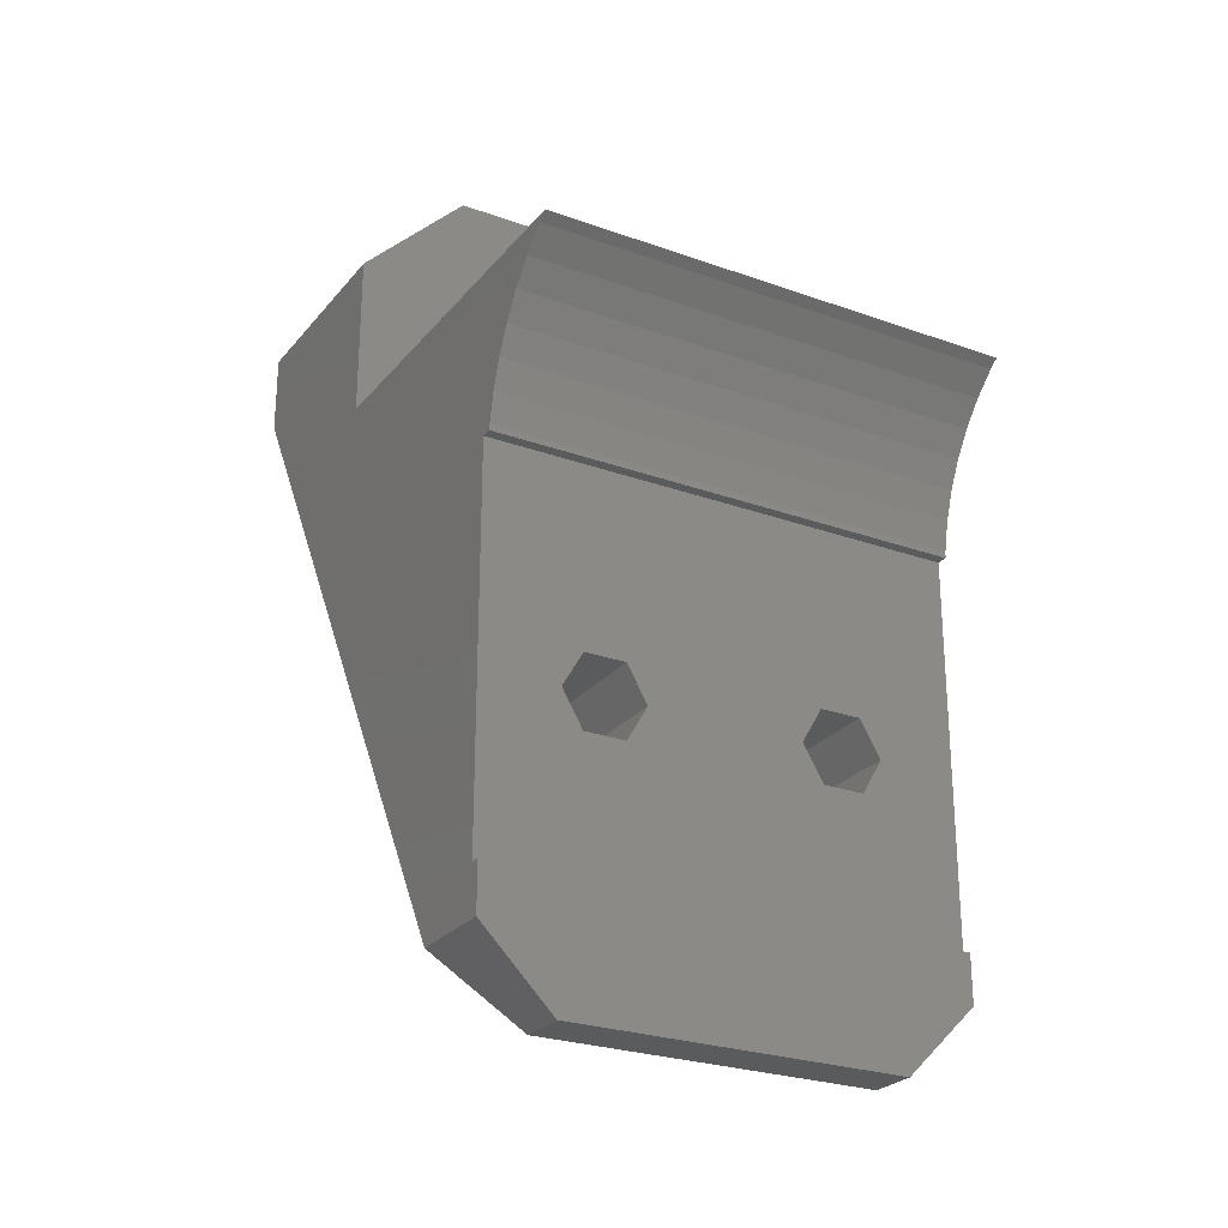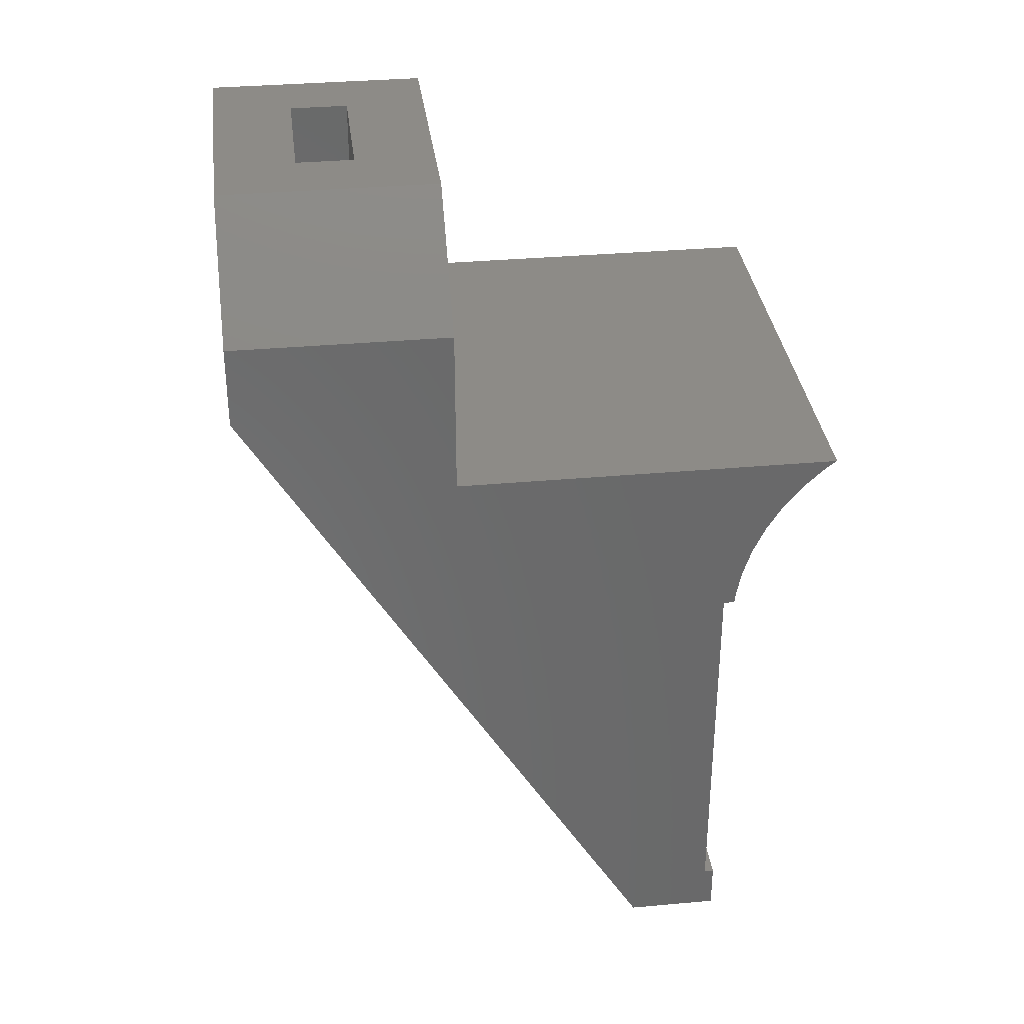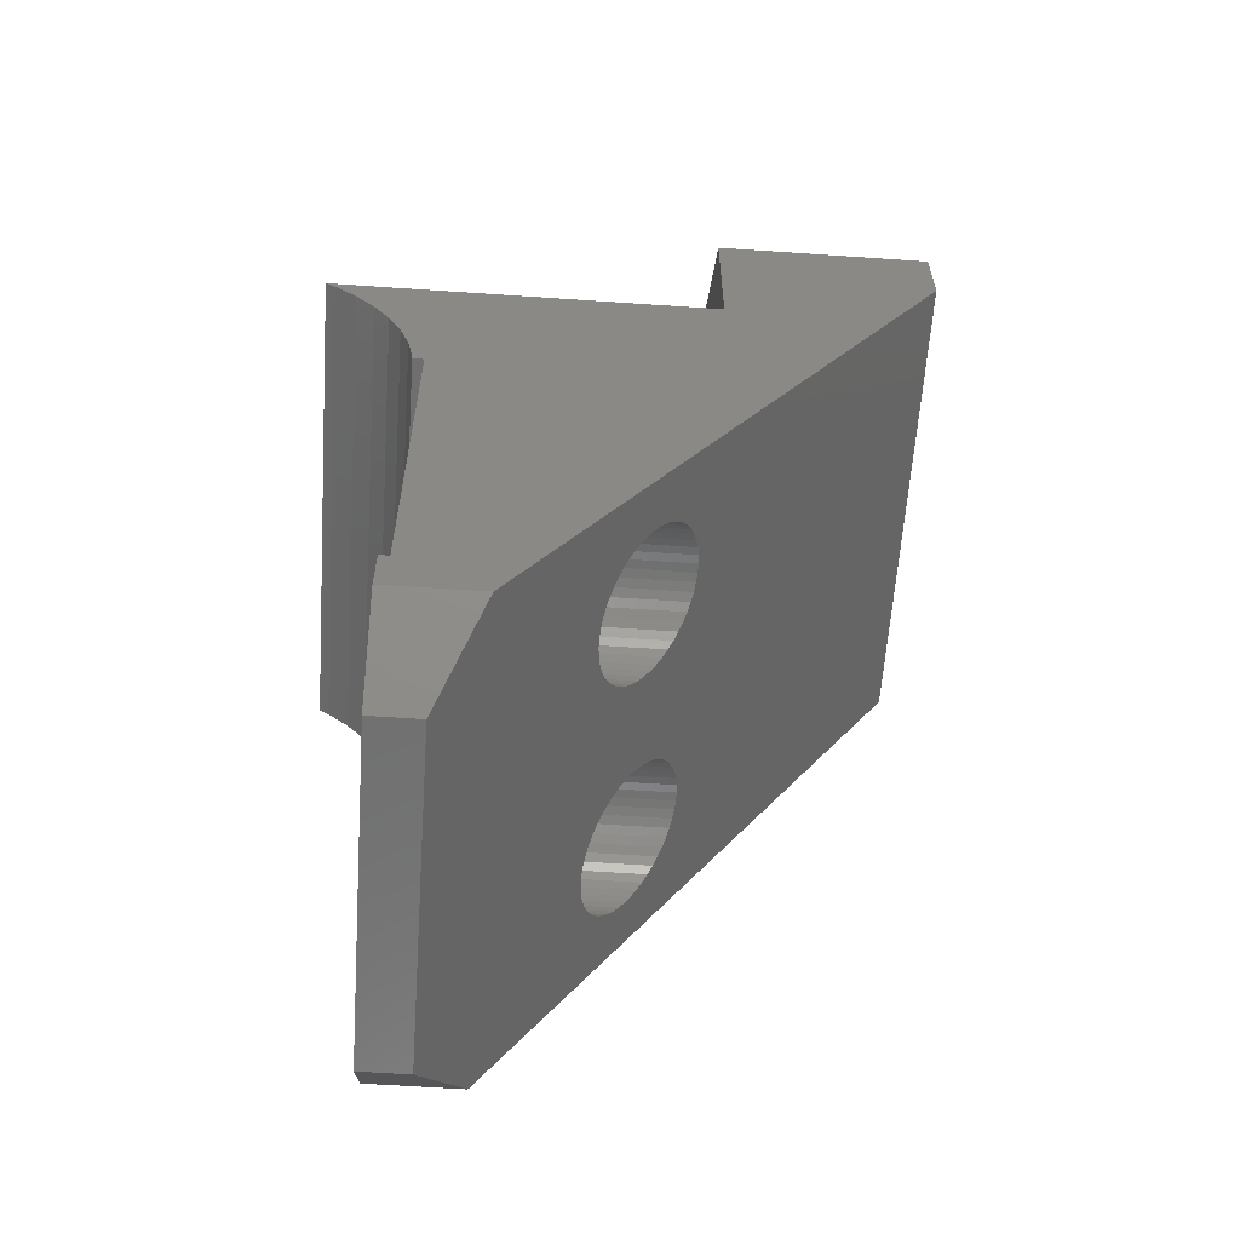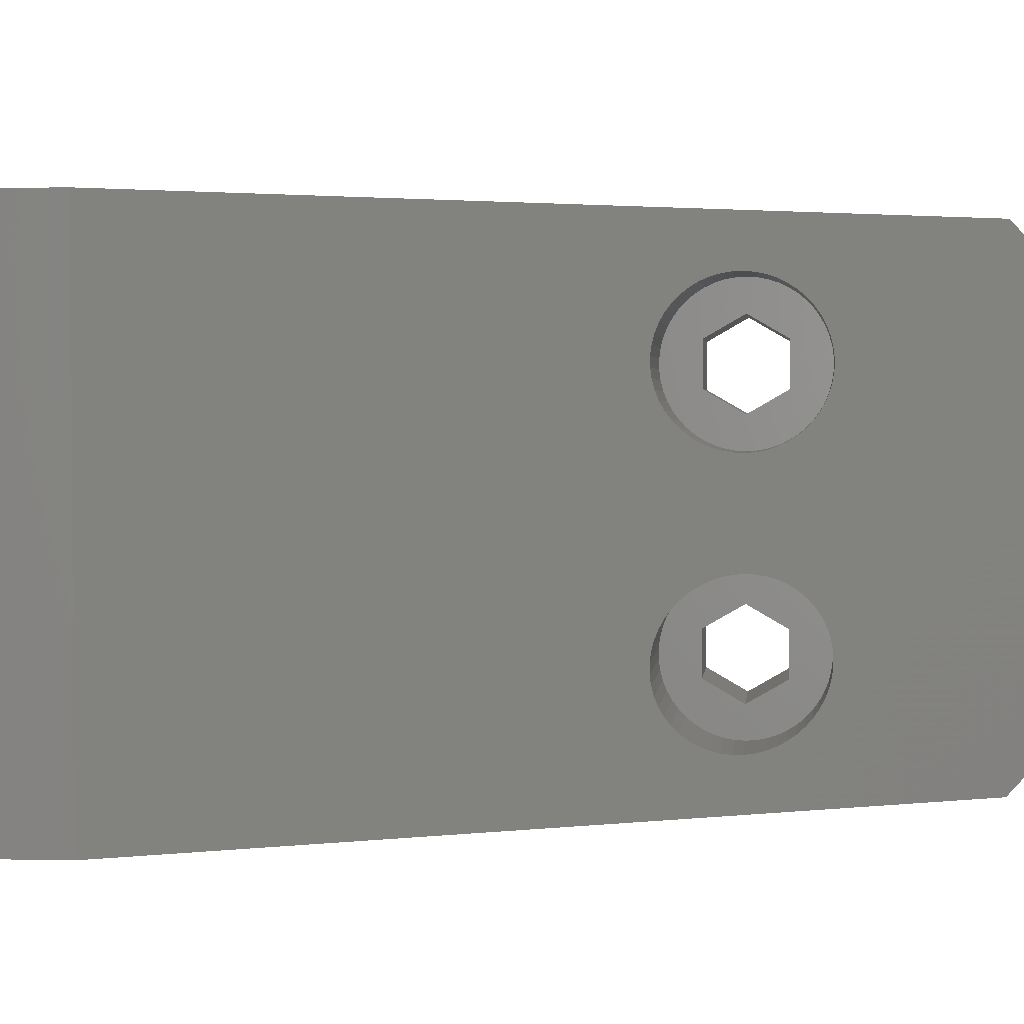
<metadata>
{"format":"stl","ext":"stl","renderer":"f3d","projection":"perspective","resolution":1024,"background":"white","views":[{"elev":-25.7,"azim":60.1,"up":"+Y"},{"elev":34.0,"azim":-7.0,"up":"+Y"},{"elev":-61.0,"azim":176.0,"up":"+Y"},{"elev":2.0,"azim":-84.3,"up":"+Z"}]}
</metadata>
<code>
# stl→obj: 302 verts, 616 faces
v -5 12 -3.268
v -0.4 13.5 -4.134
v -0.4 12 -3.268
v -5 13.5 -4.134
v -5 13.5 -5.866
v -0.4 12 -6.732
v -0.4 13.5 -5.866
v -5 12 -6.732
v -5 10.5 -4.134
v -0.4 10.5 -4.134
v -0.4 10.5 -5.866
v -5 10.5 -5.866
v -9.21 12 -2
v -5 12.38 -2.024
v -5 12 -2
v -9.436 12.38 -2.024
v -5 12.38 -7.976
v -9.21 12 -8
v -5 12 -8
v -9.436 12.38 -7.976
v -11.01 14.99 -5.188
v -5 14.99 -4.812
v -11.01 14.99 -4.812
v -5 14.99 -5.188
v -5 9.006 -5.188
v -7.411 9.006 -4.812
v -5 9.006 -4.812
v -7.411 9.006 -5.188
v -5 14.31 -3.088
v -10.44 14.05 -2.813
v -10.6 14.31 -3.088
v -5 14.05 -2.813
v -10.44 14.05 -7.187
v -5 14.31 -6.912
v -10.6 14.31 -6.912
v -5 14.05 -7.187
v -10.84 14.71 -6.277
v -5 14.85 -5.927
v -10.92 14.85 -5.927
v -5 14.71 -6.277
v -9.874 13.1 -2.211
v -5 13.45 -2.371
v -5 13.1 -2.211
v -10.08 13.45 -2.371
v -5 12.75 -2.094
v -9.659 12.75 -2.094
v -5 14.85 -4.073
v -10.84 14.71 -3.723
v -10.92 14.85 -4.073
v -5 14.71 -3.723
v -5 14.95 -4.438
v -10.98 14.95 -4.438
v -5 14.53 -3.393
v -10.73 14.53 -3.393
v -5 13.45 -7.629
v -9.874 13.1 -7.789
v -5 13.1 -7.789
v -10.08 13.45 -7.629
v -5 13.76 -7.427
v -10.27 13.76 -7.427
v -9.659 12.75 -7.906
v -5 12.75 -7.906
v -5 14.53 -6.607
v -10.73 14.53 -6.607
v -5 14.95 -5.562
v -10.98 14.95 -5.562
v -5 9.053 -4.438
v -7.44 9.053 -4.438
v -10.27 13.76 -2.573
v -5 13.76 -2.573
v -8.984 11.62 -2.024
v -5 11.62 -2.024
v -7.821 9.688 -3.088
v -5 9.946 -2.813
v -5 9.688 -3.088
v -7.976 9.946 -2.813
v -8.762 11.25 -2.094
v -5 11.25 -2.094
v -5 10.9 -7.789
v -8.342 10.55 -7.629
v -5 10.55 -7.629
v -8.547 10.9 -7.789
v -5 11.62 -7.976
v -5 11.25 -7.906
v -5 9.946 -7.187
v -5 10.24 -7.427
v -5 10.9 -2.211
v -5 10.55 -2.371
v -5 9.688 -6.912
v -5 10.24 -2.573
v -5 9.467 -6.607
v -5 9.286 -6.277
v -5 9.147 -5.927
v -5 9.467 -3.393
v -5 9.053 -5.562
v -5 9.286 -3.723
v -5 9.147 -4.073
v -7.496 9.147 -4.073
v -7.579 9.286 -3.723
v -7.688 9.467 -3.393
v -8.342 10.55 -2.371
v -8.547 10.9 -2.211
v -8.151 10.24 -2.573
v -7.496 9.147 -5.927
v -7.579 9.286 -6.277
v -7.44 9.053 -5.562
v -7.821 9.688 -6.912
v -7.976 9.946 -7.187
v -8.762 11.25 -7.906
v -7.688 9.467 -6.607
v -8.151 10.24 -7.427
v -8.984 11.62 -7.976
v -5 12 6.732
v -0.4 13.5 5.866
v -0.4 12 6.732
v -5 13.5 5.866
v -5 13.5 4.134
v -0.4 12 3.268
v -0.4 13.5 4.134
v -5 12 3.268
v -0.4 10.5 4.134
v -5 10.5 4.134
v -5 10.5 5.866
v -0.4 10.5 5.866
v -9.21 12 8
v -5 12.38 7.976
v -5 12 8
v -9.436 12.38 7.976
v -5 12.38 2.024
v -9.21 12 2
v -5 12 2
v -9.436 12.38 2.024
v -11.01 14.99 4.812
v -5 14.99 5.188
v -11.01 14.99 5.188
v -5 14.99 4.812
v -5 9.006 4.812
v -7.411 9.006 5.188
v -5 9.006 5.188
v -7.411 9.006 4.812
v -5 14.31 6.912
v -10.44 14.05 7.187
v -10.6 14.31 6.912
v -5 14.05 7.187
v -10.44 14.05 2.813
v -5 14.31 3.088
v -10.6 14.31 3.088
v -5 14.05 2.813
v -10.84 14.71 3.723
v -5 14.85 4.073
v -10.92 14.85 4.073
v -5 14.71 3.723
v -9.874 13.1 7.789
v -5 13.45 7.629
v -5 13.1 7.789
v -10.08 13.45 7.629
v -5 12.75 7.906
v -9.659 12.75 7.906
v -5 14.85 5.927
v -10.84 14.71 6.277
v -10.92 14.85 5.927
v -5 14.71 6.277
v -5 14.95 5.562
v -10.98 14.95 5.562
v -5 14.53 6.607
v -10.73 14.53 6.607
v -5 13.45 2.371
v -9.874 13.1 2.211
v -5 13.1 2.211
v -10.08 13.45 2.371
v -9.659 12.75 2.094
v -5 12.75 2.094
v -5 14.95 4.438
v -10.98 14.95 4.438
v -5 10.24 2.573
v -7.976 9.946 2.813
v -5 9.946 2.813
v -8.151 10.24 2.573
v -5 9.053 5.562
v -7.44 9.053 5.562
v -10.27 13.76 7.427
v -5 13.76 7.427
v -5 13.76 2.573
v -10.27 13.76 2.573
v -10.73 14.53 3.393
v -5 14.53 3.393
v -7.579 9.286 6.277
v -5 9.467 6.607
v -5 9.286 6.277
v -7.688 9.467 6.607
v -7.821 9.688 6.912
v -5 9.946 7.187
v -5 9.688 6.912
v -7.976 9.946 7.187
v -8.762 11.25 7.906
v -5 11.62 7.976
v -5 11.25 7.906
v -8.984 11.62 7.976
v -5 11.62 2.024
v -5 11.25 2.094
v -5 10.9 2.211
v -5 10.55 2.371
v -5 10.9 7.789
v -5 10.55 7.629
v -5 9.688 3.088
v -5 10.24 7.427
v -5 9.467 3.393
v -5 9.286 3.723
v -5 9.147 4.073
v -5 9.053 4.438
v -5 9.147 5.927
v -8.342 10.55 7.629
v -8.547 10.9 7.789
v -8.151 10.24 7.427
v -7.688 9.467 3.393
v -7.821 9.688 3.088
v -8.342 10.55 2.371
v -8.547 10.9 2.211
v -8.762 11.25 2.094
v -7.496 9.147 5.927
v -7.44 9.053 4.438
v -7.496 9.147 4.073
v -8.984 11.62 2.024
v -7.579 9.286 3.723
v -2.22e-15 3 -10
v -0.4 5 -10
v -2.22e-15 5 -10
v -3.803 3 -10
v -0.4 21 -10
v 0.06571 21.04 -10
v 0.06292 21 -10
v 0.07885 21.25 -10
v 0.3142 22.49 -10
v -12 28 -10
v 3.626 27.71 -10
v 4.032 28 -10
v 2.71 26.85 -10
v 1.91 25.88 -10
v 1.237 24.82 -10
v 0.7022 23.68 -10
v -21 31.62 -10
v -12 35 -10
v -21 35 -10
v -21 39.5 -5.5
v -21 37.25 -0.866
v -21 39.5 5.5
v -21 35.75 -1.732
v -21 34.25 -0.866
v -21 34.25 0.866
v -21 37.25 0.866
v -21 35.75 1.732
v -21 35 10
v -21 31.62 10
v -12 35 10
v 0.07885 21.25 10
v -0.4 21 10
v 0.06292 21 10
v 0.3142 22.49 10
v -12 28 10
v 0.7022 23.68 10
v -3.803 3 10
v -0.4 5 10
v 3.626 27.71 10
v 4.032 28 10
v 2.71 26.85 10
v 1.91 25.88 10
v 1.237 24.82 10
v 2.22e-15 3 10
v 2.22e-15 5 10
v -2 0 -7
v 1.554e-15 0 7
v -2 0 7
v -1.554e-15 0 -7
v -12 39.5 5.5
v -15.3 39.5 2.8
v -15.3 39.5 -2.8
v -12 39.5 -5.5
v -17.7 39.5 -2.8
v -17.7 39.5 2.8
v 0.06292 21 -8.936
v -12 37.25 0.866
v -12 35.75 1.732
v -12 34.25 0.866
v -12 34.25 -0.866
v -12 37.25 -0.866
v -12 35.75 -1.732
v -17.7 37.25 0.866
v -17.7 35.75 1.732
v -15.3 35.75 1.732
v -15.3 37.25 0.866
v -17.7 35.75 -1.732
v -17.7 37.25 -0.866
v -15.3 37.25 -0.866
v -15.3 35.75 -1.732
v -17.7 34.25 -0.866
v -15.3 34.25 -0.866
v -17.7 34.25 0.866
v -15.3 34.25 0.866
v -15.3 32.5 -2.8
v -17.7 32.5 -2.8
v -17.7 32.5 2.8
v -15.3 32.5 2.8
f 1 2 3
f 2 1 4
f 5 6 7
f 6 5 8
f 5 2 4
f 2 5 7
f 9 3 10
f 3 9 1
f 11 9 10
f 9 11 12
f 8 11 6
f 11 8 12
f 13 14 15
f 14 13 16
f 17 18 19
f 18 17 20
f 21 22 23
f 22 21 24
f 25 26 27
f 26 25 28
f 29 30 31
f 30 29 32
f 33 34 35
f 34 33 36
f 37 38 39
f 38 37 40
f 41 42 43
f 42 41 44
f 16 45 14
f 45 16 46
f 47 48 49
f 48 47 50
f 51 49 52
f 49 51 47
f 53 31 54
f 31 53 29
f 55 56 57
f 56 55 58
f 59 58 55
f 58 59 60
f 57 61 62
f 61 57 56
f 35 63 64
f 63 35 34
f 39 65 66
f 65 39 38
f 26 67 27
f 67 26 68
f 46 43 45
f 43 46 41
f 69 32 70
f 32 69 30
f 44 70 42
f 70 44 69
f 22 52 23
f 52 22 51
f 36 60 59
f 60 36 33
f 62 20 17
f 20 62 61
f 66 24 21
f 24 66 65
f 71 15 72
f 15 71 13
f 73 74 75
f 74 73 76
f 77 72 78
f 72 77 71
f 79 80 81
f 80 79 82
f 5 24 65
f 24 5 22
f 5 65 38
f 4 22 5
f 5 38 40
f 22 4 51
f 5 40 63
f 51 4 47
f 5 63 34
f 47 4 50
f 5 34 36
f 50 4 53
f 5 36 59
f 53 4 29
f 29 4 32
f 55 5 59
f 8 55 57
f 8 57 62
f 8 62 17
f 8 17 19
f 55 8 5
f 83 8 19
f 84 8 83
f 79 8 84
f 81 8 79
f 81 12 8
f 85 12 86
f 86 12 81
f 32 4 70
f 4 42 70
f 1 42 4
f 42 1 43
f 43 1 45
f 45 1 14
f 1 15 14
f 1 72 15
f 1 78 72
f 1 87 78
f 1 88 87
f 9 88 1
f 89 12 85
f 9 90 88
f 91 12 89
f 9 74 90
f 92 12 91
f 9 75 74
f 93 12 92
f 9 94 75
f 95 12 93
f 9 96 94
f 25 12 95
f 9 97 96
f 12 25 9
f 9 67 97
f 27 9 25
f 9 27 67
f 98 96 97
f 96 98 99
f 50 54 48
f 54 50 53
f 64 40 37
f 40 64 63
f 99 94 96
f 94 99 100
f 101 87 88
f 87 101 102
f 76 90 74
f 90 76 103
f 92 104 93
f 104 92 105
f 93 106 95
f 106 93 104
f 85 107 89
f 107 85 108
f 84 82 79
f 82 84 109
f 68 97 67
f 97 68 98
f 100 75 94
f 75 100 73
f 102 78 87
f 78 102 77
f 103 88 90
f 88 103 101
f 95 28 25
f 28 95 106
f 89 110 91
f 110 89 107
f 81 111 86
f 111 81 80
f 83 109 84
f 109 83 112
f 19 112 83
f 112 19 18
f 91 105 92
f 105 91 110
f 86 108 85
f 108 86 111
f 113 114 115
f 114 113 116
f 117 118 119
f 118 117 120
f 117 114 116
f 114 117 119
f 120 121 118
f 121 120 122
f 121 123 124
f 123 121 122
f 123 115 124
f 115 123 113
f 125 126 127
f 126 125 128
f 129 130 131
f 130 129 132
f 133 134 135
f 134 133 136
f 137 138 139
f 138 137 140
f 141 142 143
f 142 141 144
f 145 146 147
f 146 145 148
f 149 150 151
f 150 149 152
f 153 154 155
f 154 153 156
f 128 157 126
f 157 128 158
f 159 160 161
f 160 159 162
f 163 161 164
f 161 163 159
f 165 143 166
f 143 165 141
f 167 168 169
f 168 167 170
f 169 171 172
f 171 169 168
f 151 173 174
f 173 151 150
f 175 176 177
f 176 175 178
f 138 179 139
f 179 138 180
f 158 155 157
f 155 158 153
f 181 144 182
f 144 181 142
f 156 182 154
f 182 156 181
f 134 164 135
f 164 134 163
f 162 166 160
f 166 162 165
f 183 170 167
f 170 183 184
f 148 184 183
f 184 148 145
f 172 132 129
f 132 172 171
f 185 152 149
f 152 185 186
f 147 186 185
f 186 147 146
f 174 136 133
f 136 174 173
f 187 188 189
f 188 187 190
f 191 192 193
f 192 191 194
f 195 196 197
f 196 195 198
f 117 136 173
f 136 117 134
f 117 173 150
f 116 134 117
f 117 150 152
f 134 116 163
f 117 152 186
f 163 116 159
f 117 186 146
f 159 116 162
f 117 146 148
f 162 116 165
f 117 148 183
f 165 116 141
f 141 116 144
f 167 117 183
f 120 167 169
f 120 169 172
f 120 172 129
f 120 129 131
f 167 120 117
f 199 120 131
f 200 120 199
f 201 120 200
f 202 120 201
f 202 122 120
f 177 122 175
f 175 122 202
f 144 116 182
f 116 154 182
f 113 154 116
f 154 113 155
f 155 113 157
f 157 113 126
f 113 127 126
f 113 196 127
f 113 197 196
f 113 203 197
f 113 204 203
f 123 204 113
f 205 122 177
f 123 206 204
f 207 122 205
f 123 192 206
f 208 122 207
f 123 193 192
f 209 122 208
f 123 188 193
f 210 122 209
f 123 189 188
f 137 122 210
f 123 211 189
f 122 137 123
f 123 179 211
f 139 123 137
f 123 139 179
f 212 203 204
f 203 212 213
f 194 206 192
f 206 194 214
f 198 127 196
f 127 198 125
f 205 215 207
f 215 205 216
f 177 216 205
f 216 177 176
f 202 178 175
f 178 202 217
f 200 218 201
f 218 200 219
f 220 189 211
f 189 220 187
f 180 211 179
f 211 180 220
f 190 193 188
f 193 190 191
f 213 197 203
f 197 213 195
f 214 204 206
f 204 214 212
f 210 140 137
f 140 210 221
f 209 221 210
f 221 209 222
f 201 217 202
f 217 201 218
f 199 219 200
f 219 199 223
f 131 223 199
f 223 131 130
f 208 222 209
f 222 208 224
f 207 224 208
f 224 207 215
f 225 226 227
f 226 228 229
f 228 226 225
f 229 230 231
f 229 232 230
f 229 233 232
f 234 233 229
f 235 234 236
f 237 234 235
f 238 234 237
f 239 234 238
f 240 234 239
f 233 234 240
f 228 234 229
f 241 234 228
f 241 242 234
f 242 241 243
f 244 245 246
f 244 247 245
f 243 247 244
f 241 247 243
f 248 241 249
f 247 241 248
f 250 246 245
f 251 246 250
f 251 252 246
f 253 251 249
f 253 249 241
f 251 253 252
f 253 254 252
f 255 256 257
f 258 256 255
f 259 258 260
f 256 261 262
f 259 263 264
f 259 265 263
f 259 266 265
f 259 267 266
f 259 260 267
f 258 259 256
f 259 261 256
f 254 253 259
f 259 253 261
f 262 268 269
f 268 262 261
f 270 271 272
f 271 270 273
f 274 275 246
f 274 276 275
f 276 277 278
f 277 276 274
f 279 246 275
f 278 246 279
f 278 244 246
f 244 278 277
f 271 269 268
f 269 271 227
f 273 227 271
f 227 273 225
f 229 2 7
f 118 2 119
f 118 3 2
f 121 3 118
f 3 121 10
f 256 119 229
f 256 114 119
f 256 115 114
f 262 121 124
f 121 262 10
f 226 10 262
f 115 262 124
f 262 115 256
f 2 229 119
f 6 229 7
f 6 226 229
f 11 226 6
f 10 226 11
f 227 262 269
f 262 227 226
f 256 280 257
f 229 280 256
f 280 229 231
f 260 239 267
f 239 260 240
f 267 238 266
f 238 267 239
f 230 280 231
f 266 237 265
f 237 266 238
f 280 232 255
f 280 255 257
f 232 280 230
f 255 233 258
f 233 255 232
f 258 240 260
f 240 258 233
f 237 263 265
f 263 237 235
f 235 264 263
f 264 235 236
f 274 281 277
f 274 282 281
f 254 282 274
f 254 283 282
f 283 259 284
f 259 283 254
f 285 277 281
f 286 277 285
f 286 242 277
f 284 242 286
f 234 284 259
f 284 234 242
f 236 259 264
f 259 236 234
f 241 49 253
f 253 174 133
f 151 253 49
f 253 151 174
f 48 151 49
f 48 149 151
f 54 149 48
f 54 185 149
f 31 185 54
f 31 147 185
f 30 147 31
f 30 145 147
f 69 145 30
f 69 184 145
f 44 184 69
f 44 170 184
f 41 170 44
f 41 168 170
f 46 168 41
f 46 171 168
f 16 171 46
f 16 132 171
f 13 132 16
f 13 130 132
f 71 130 13
f 71 223 130
f 77 223 71
f 77 219 223
f 102 219 77
f 102 218 219
f 101 218 102
f 101 217 218
f 103 217 101
f 103 178 217
f 76 178 103
f 76 176 178
f 73 176 76
f 73 216 176
f 100 216 73
f 100 215 216
f 99 215 100
f 99 224 215
f 270 99 98
f 99 270 224
f 270 98 68
f 272 224 270
f 270 68 26
f 224 272 222
f 23 241 21
f 241 66 21
f 241 39 66
f 241 37 39
f 241 64 37
f 241 35 64
f 241 33 35
f 241 60 33
f 241 58 60
f 241 56 58
f 241 61 56
f 241 20 61
f 228 20 241
f 20 228 18
f 270 26 28
f 222 272 221
f 270 28 228
f 106 228 28
f 104 228 106
f 105 228 104
f 110 228 105
f 107 228 110
f 108 228 107
f 111 228 108
f 80 228 111
f 82 228 80
f 109 228 82
f 112 228 109
f 18 228 112
f 52 241 23
f 49 241 52
f 135 253 133
f 164 253 135
f 161 253 164
f 160 253 161
f 166 253 160
f 143 253 166
f 142 253 143
f 181 253 142
f 156 253 181
f 153 253 156
f 158 253 153
f 128 253 158
f 261 128 125
f 261 125 198
f 221 272 140
f 140 272 138
f 128 261 253
f 195 261 198
f 213 261 195
f 212 261 213
f 214 261 212
f 194 261 214
f 191 261 194
f 190 261 191
f 187 261 190
f 220 261 187
f 261 138 272
f 138 261 180
f 180 261 220
f 274 252 254
f 252 274 246
f 242 244 277
f 244 242 243
f 272 268 261
f 268 272 271
f 225 270 228
f 270 225 273
f 251 287 288
f 287 251 250
f 289 281 282
f 281 289 290
f 245 291 292
f 291 245 247
f 293 286 285
f 286 293 294
f 245 287 250
f 287 245 292
f 293 281 290
f 281 293 285
f 247 295 291
f 295 247 248
f 294 284 286
f 284 294 296
f 295 249 297
f 249 295 248
f 284 298 283
f 298 284 296
f 249 288 297
f 288 249 251
f 298 282 283
f 282 298 289
f 278 299 276
f 299 278 300
f 279 287 278
f 279 288 287
f 297 301 295
f 288 301 297
f 301 288 279
f 292 278 287
f 291 278 292
f 291 300 278
f 295 300 291
f 300 295 301
f 301 275 302
f 275 301 279
f 276 293 275
f 276 294 293
f 296 299 298
f 294 299 296
f 299 294 276
f 290 275 293
f 289 275 290
f 289 302 275
f 298 302 289
f 302 298 299
f 299 301 302
f 301 299 300

</code>
